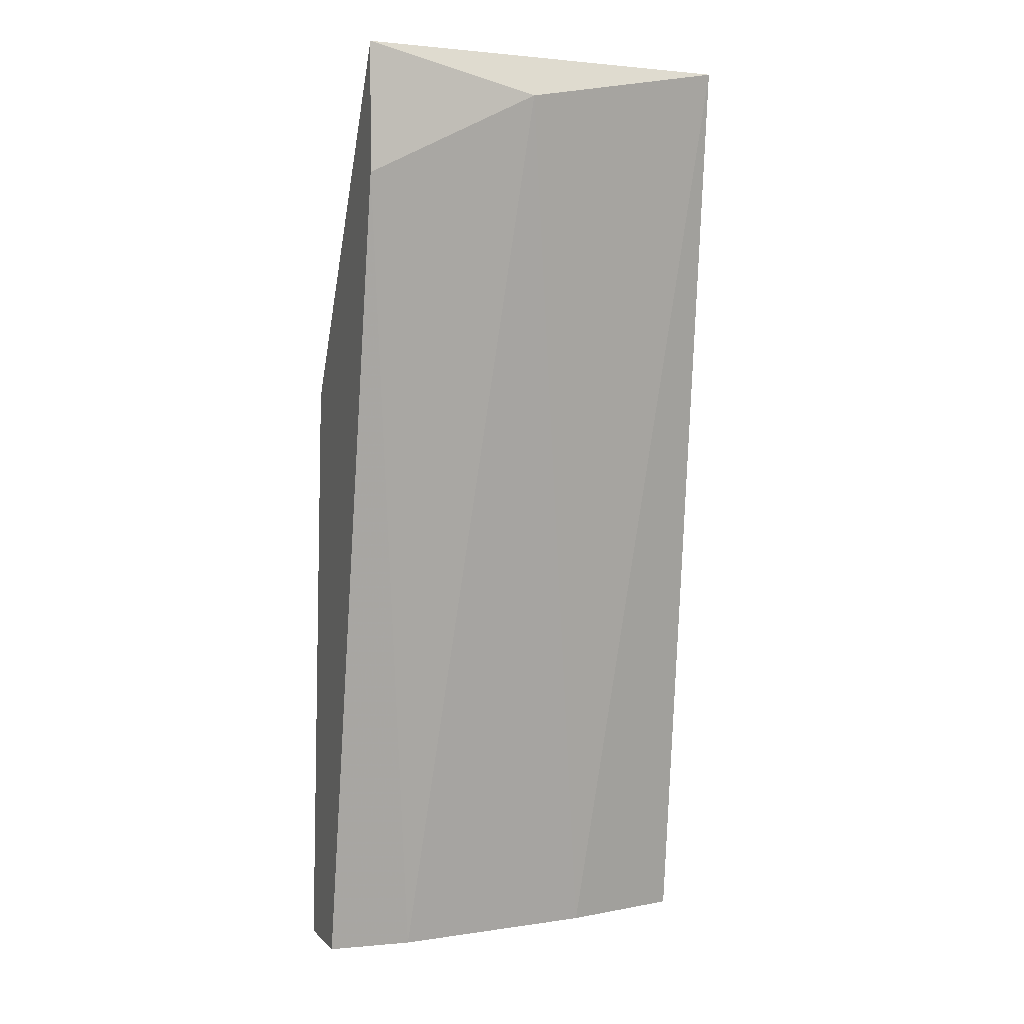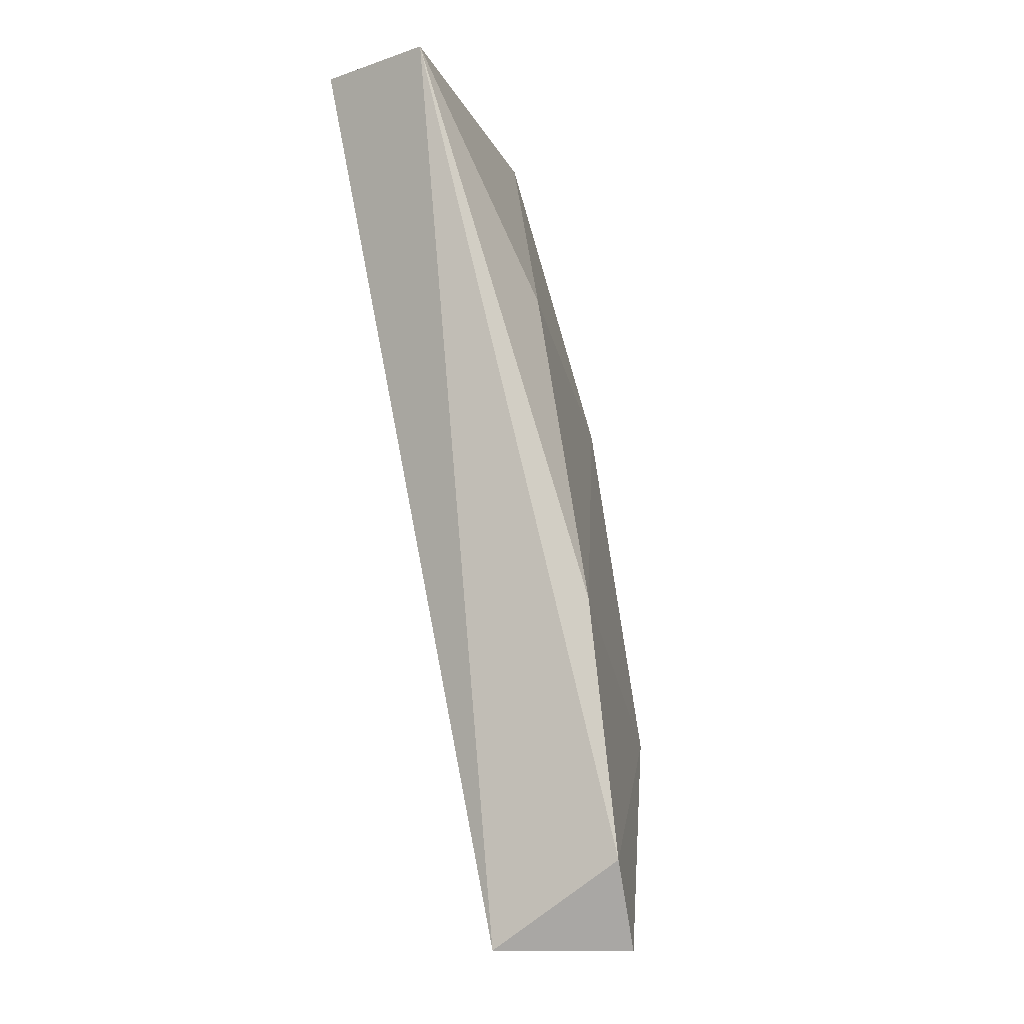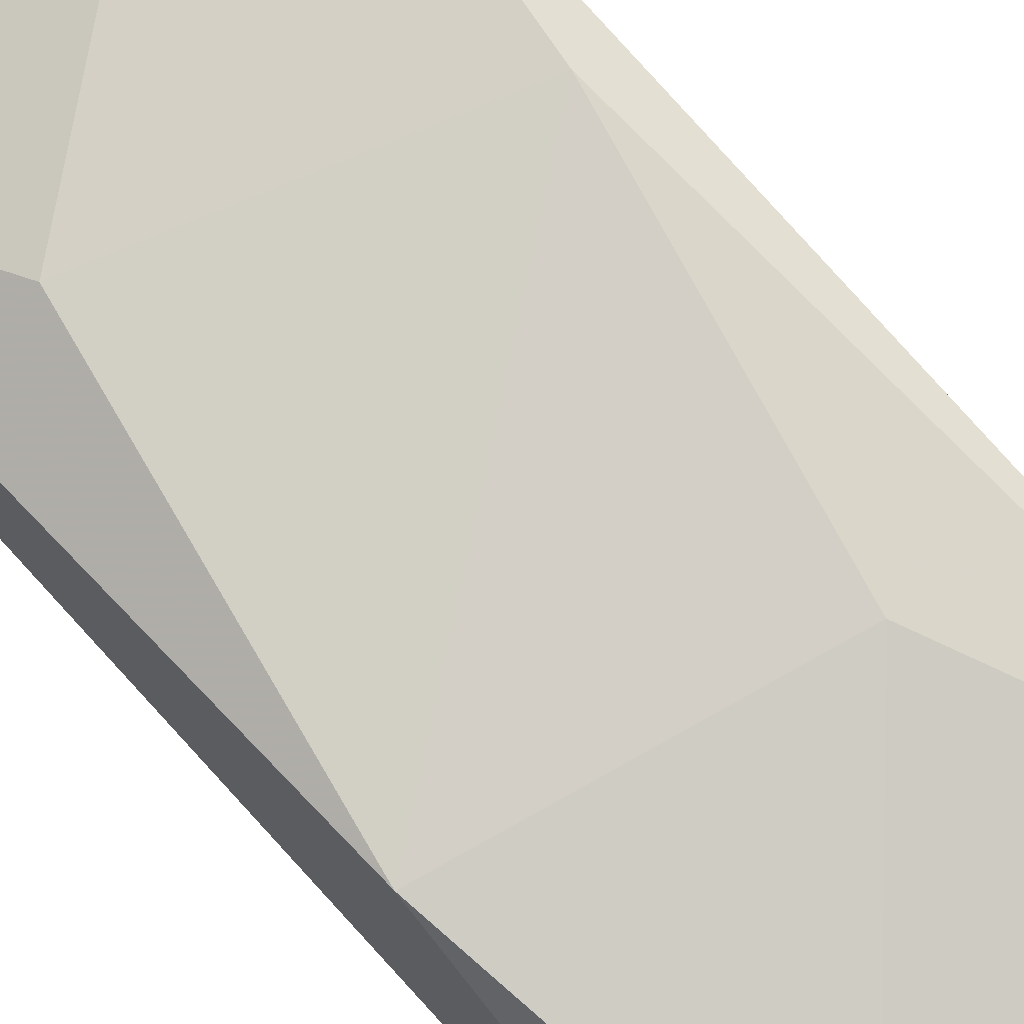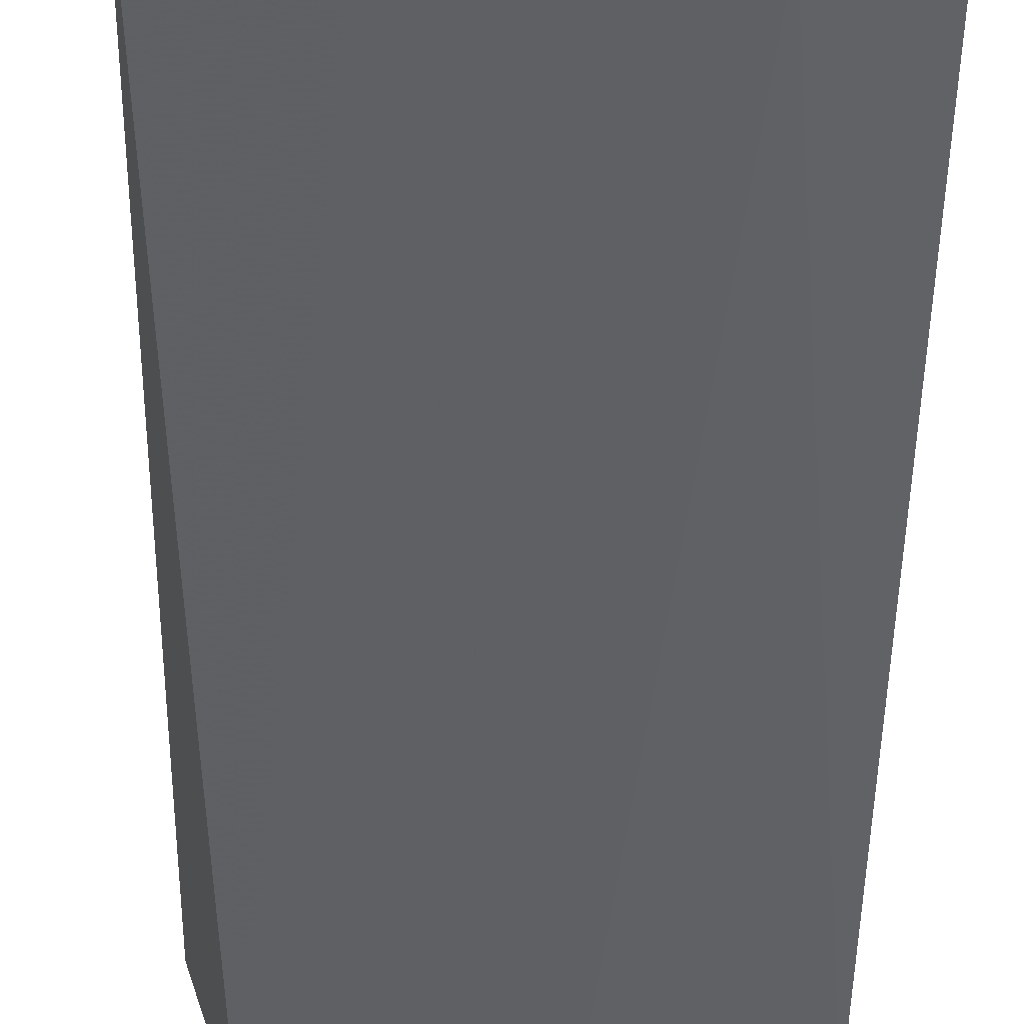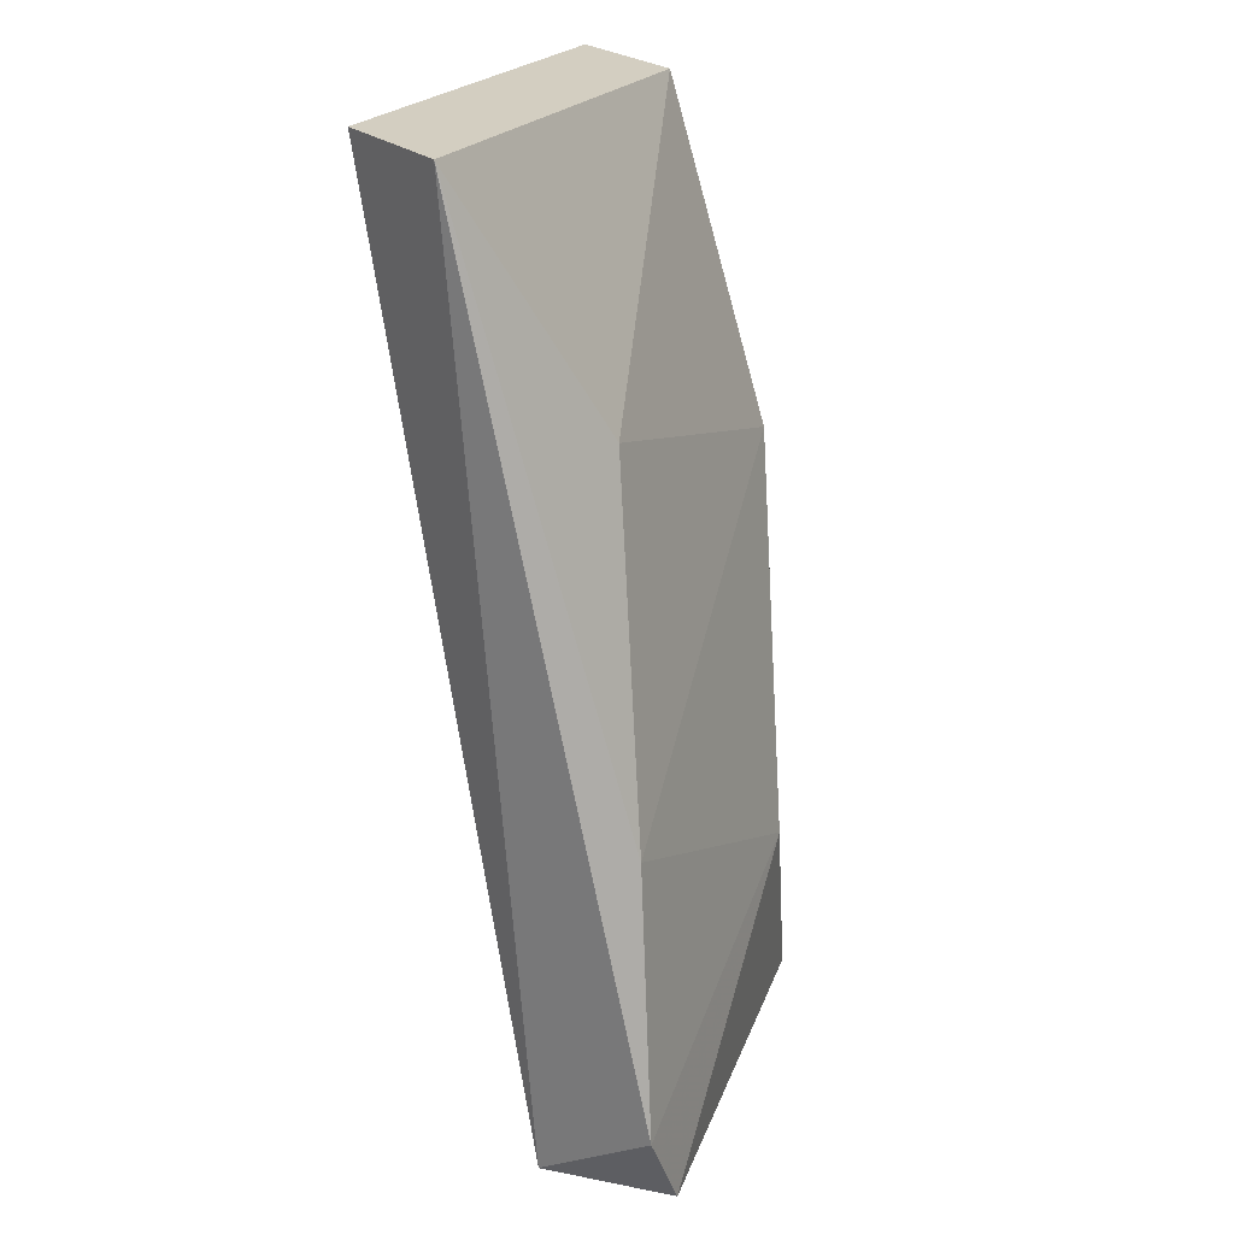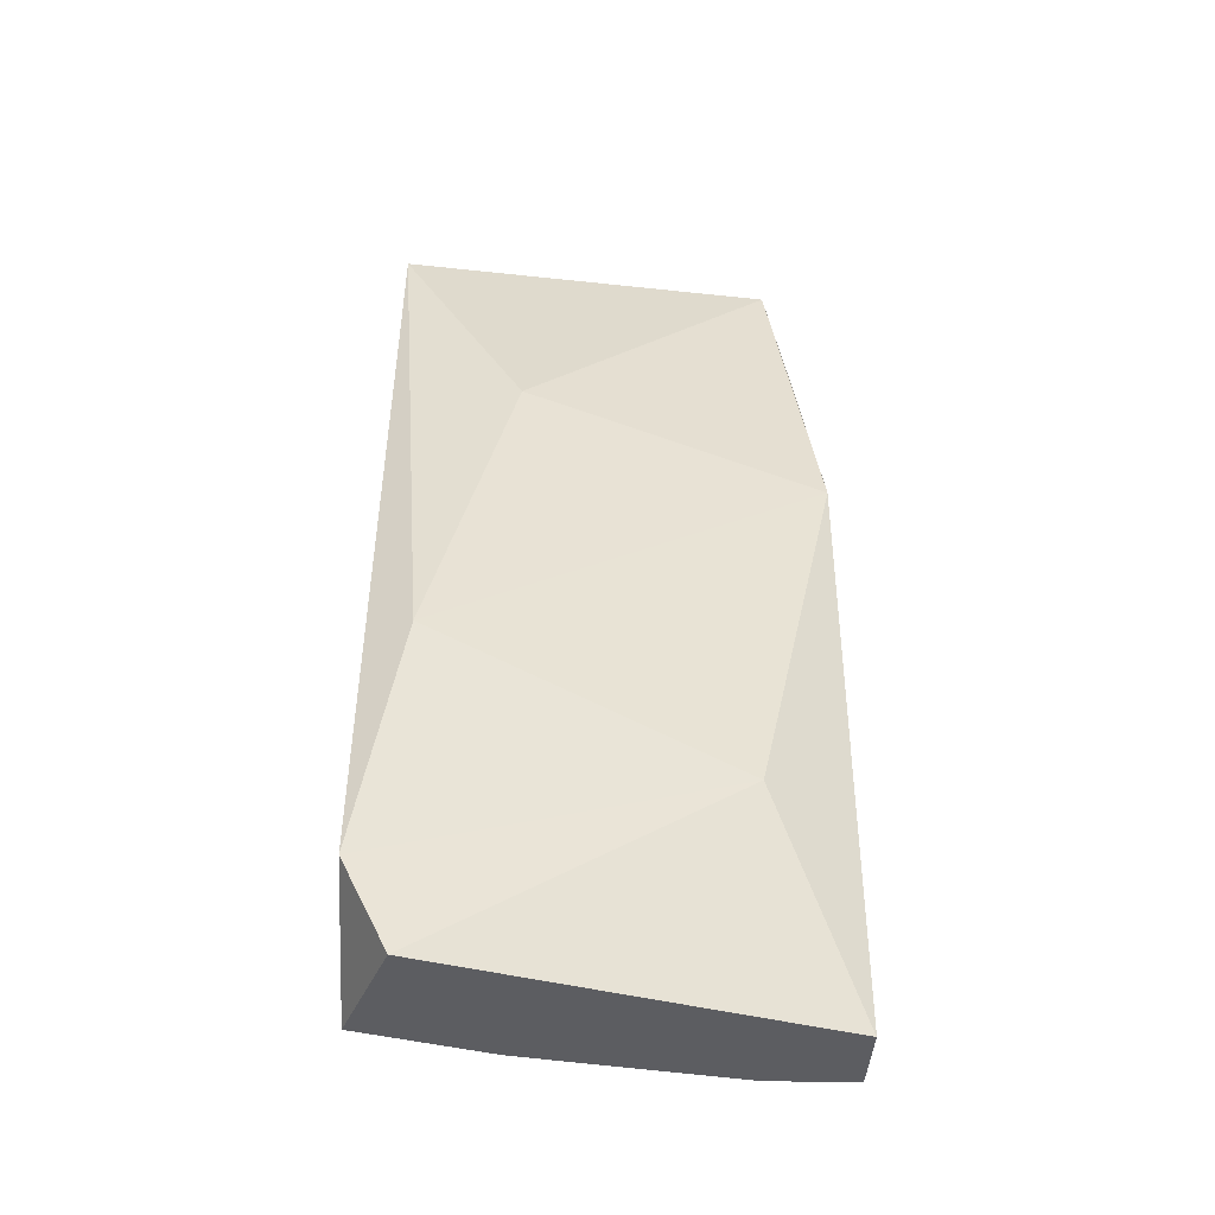
<metadata>
{"format":"obj","ext":"obj","renderer":"f3d","projection":"perspective","resolution":1024,"background":"white","views":[{"elev":1.7,"azim":160.9,"up":"+Y"},{"elev":-10.6,"azim":-68.5,"up":"+Y"},{"elev":65.6,"azim":136.1,"up":"+Z"},{"elev":-38.6,"azim":-1.2,"up":"+Z"},{"elev":25.3,"azim":-54.1,"up":"+Y"},{"elev":-36.5,"azim":-1.8,"up":"+Y"}]}
</metadata>
<code>
v -0.02752 0.003556 0.03391
v -0.02752 0.01989 0.02575
v -0.02752 -0.005777 0.03508
v -0.01936 5.7e-05 0.03274
v -0.01936 -0.005777 0.02924
v -0.02519 -0.005777 0.03041
v -0.02519 0.01289 0.03157
v -0.02869 -0.003443 0.03508
v -0.02869 0.01989 0.02924
v -0.02869 -0.005777 0.03157
v -0.02169 0.01872 0.02458
v -0.01702 0.01989 0.02458
v -0.01702 0.01639 0.02458
v -0.01702 -0.005777 0.02924
v -0.01702 -0.005777 0.03157
v -0.01702 0.01056 0.03041
v -0.01819 0.01989 0.02808
f 4 16 1
f 6 10 2
f 10 6 15
f 15 12 16
f 2 10 9
f 12 2 9
f 10 8 9
f 15 6 5
f 7 16 17
f 16 12 17
f 12 9 17
f 9 7 17
f 6 2 11
f 2 12 11
f 5 6 11
f 15 16 4
f 12 15 14
f 15 5 14
f 10 15 3
f 8 10 3
f 4 8 3
f 15 4 3
f 11 12 13
f 5 11 13
f 12 14 13
f 14 5 13
f 16 7 1
f 7 9 1
f 9 8 1
f 8 4 1

</code>
